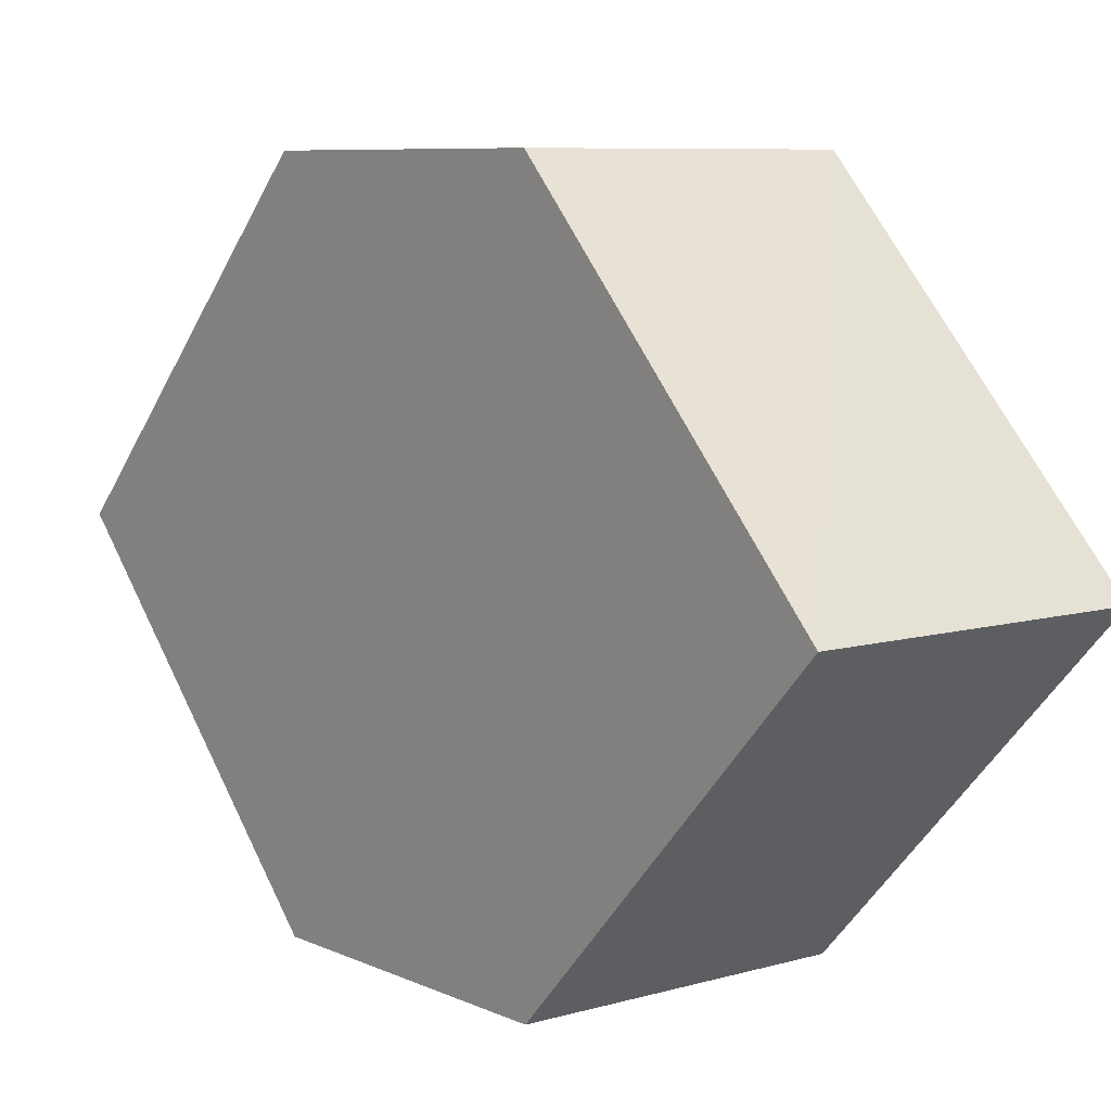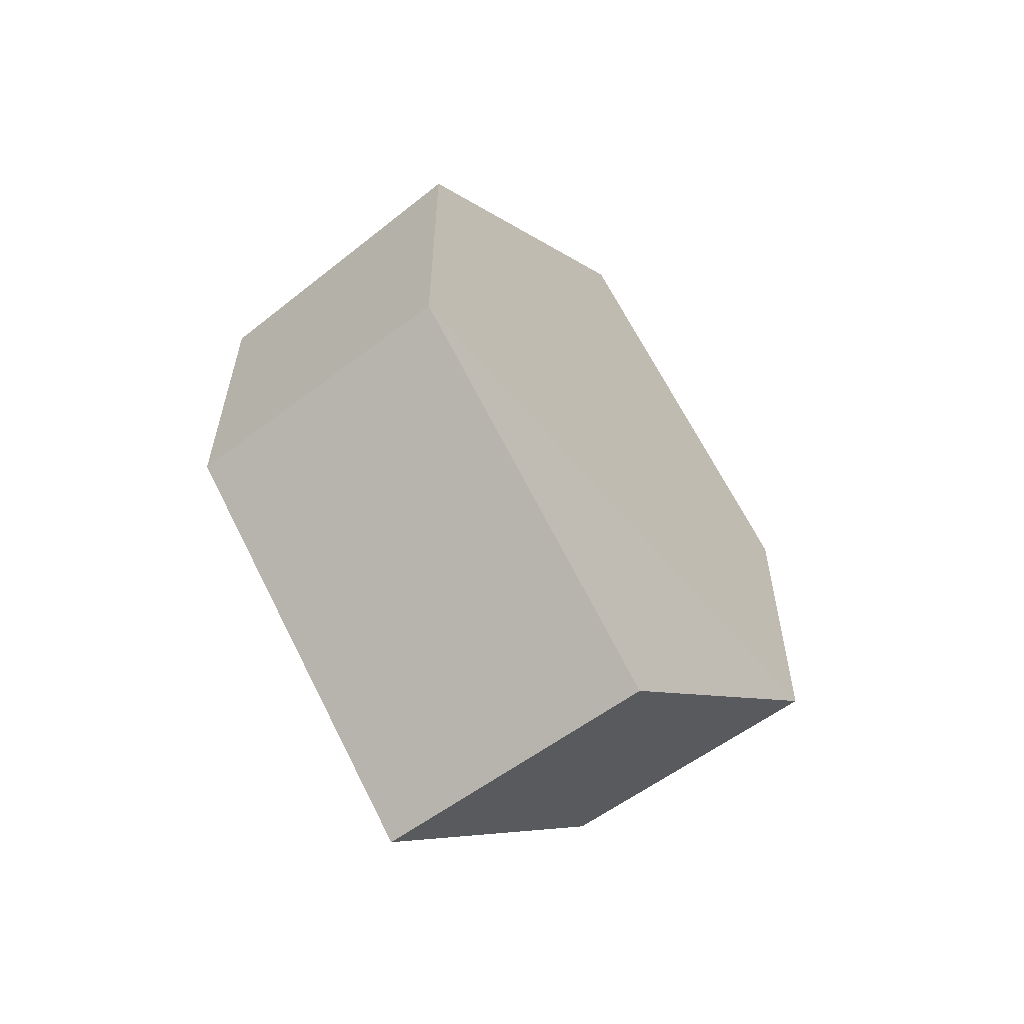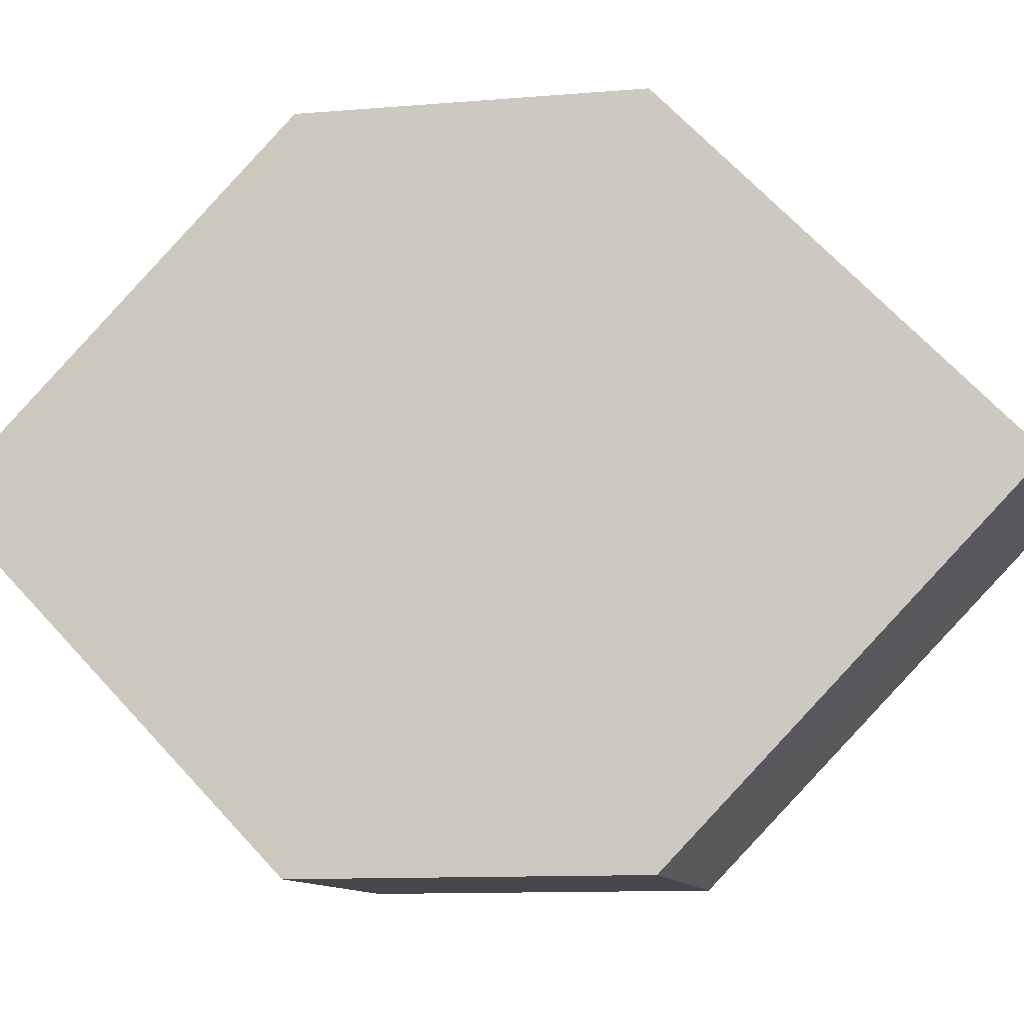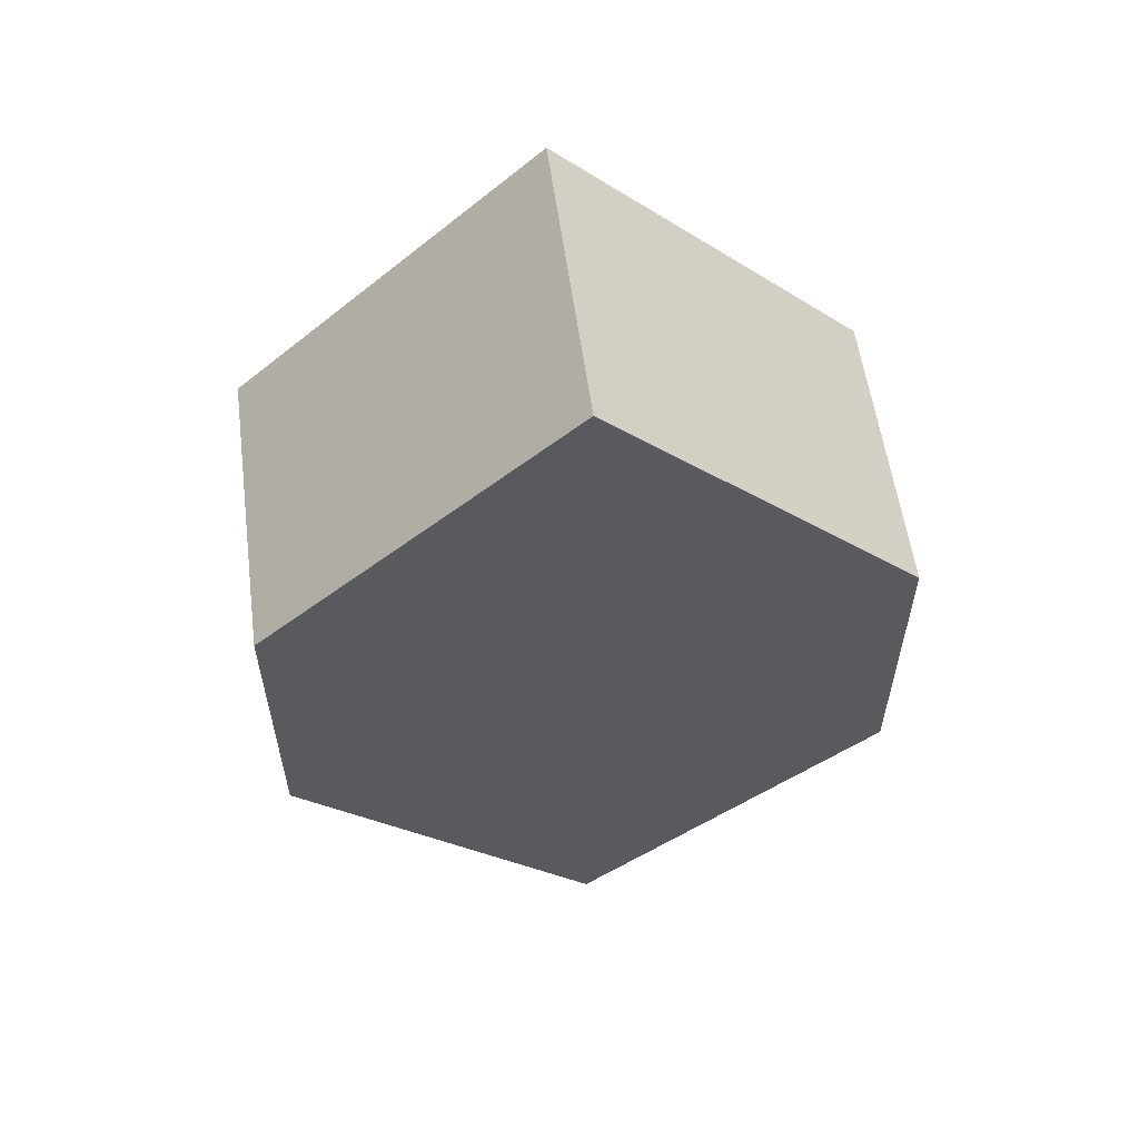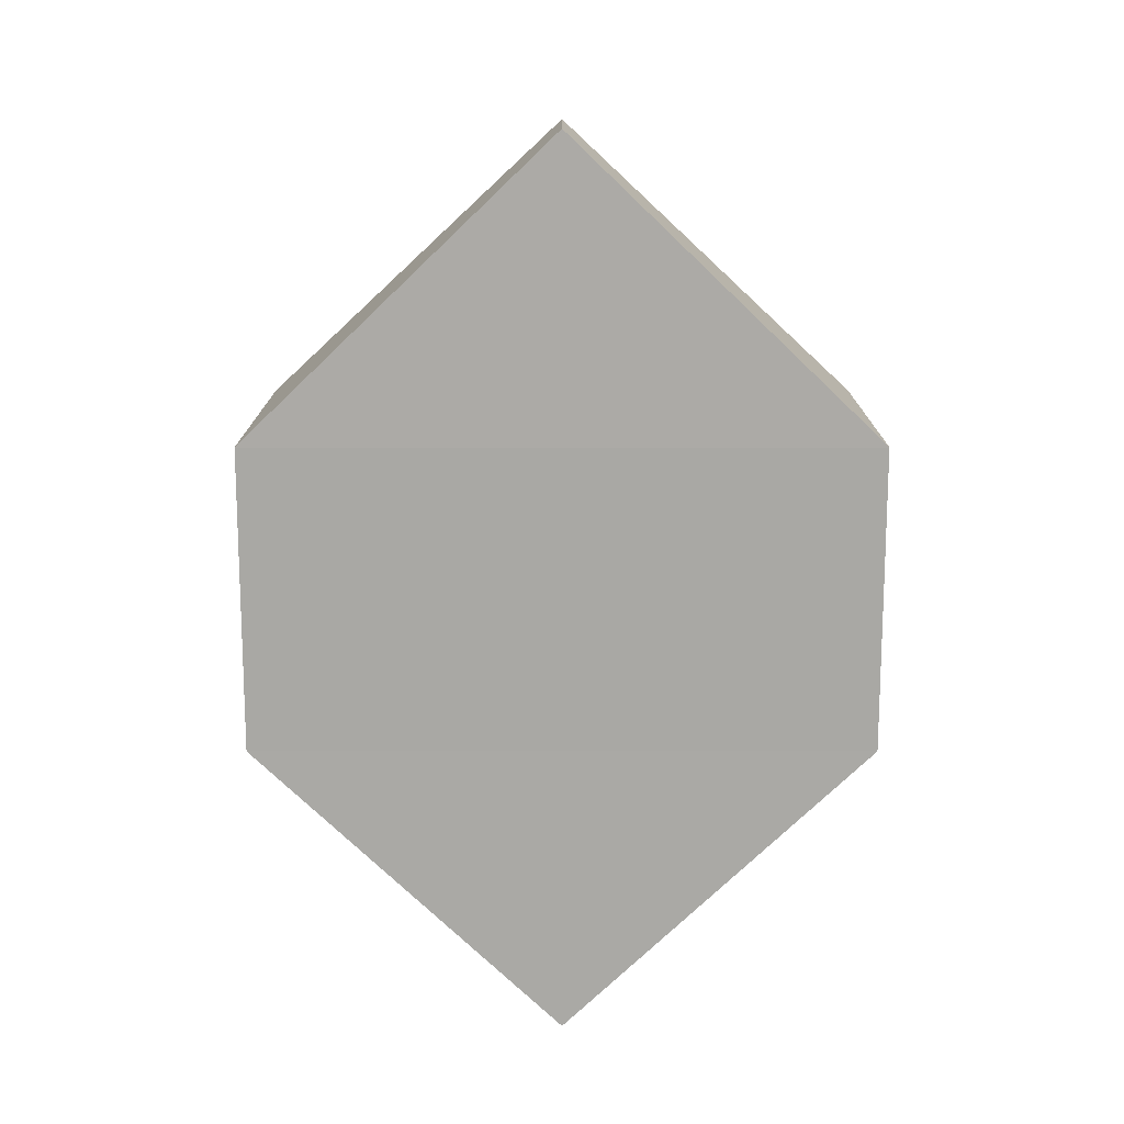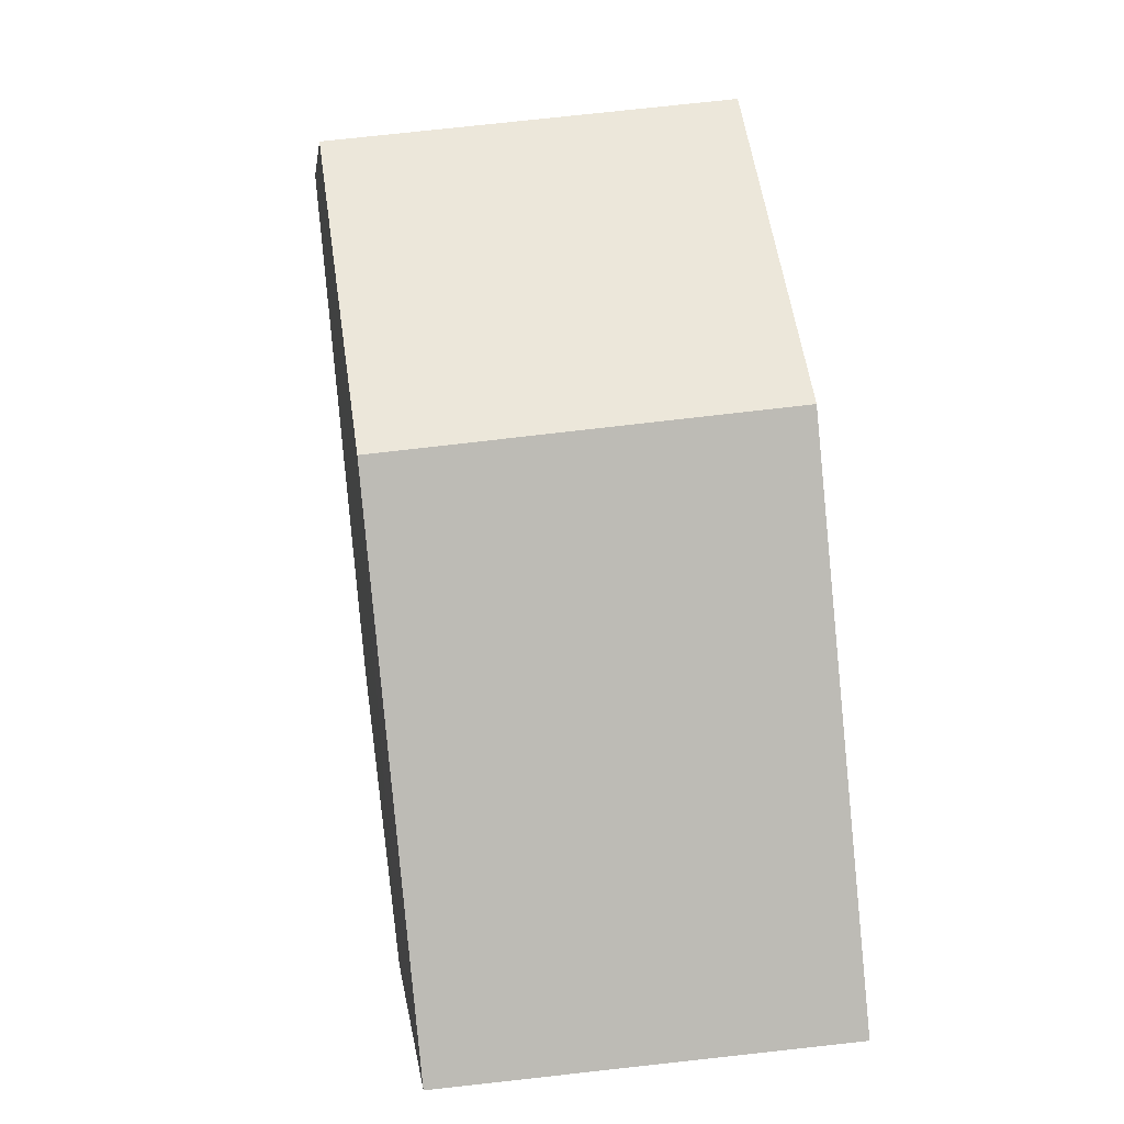
<metadata>
{"format":"obj","ext":"obj","renderer":"f3d","projection":"perspective","resolution":1024,"background":"white","views":[{"elev":7.8,"azim":141.4,"up":"+Z"},{"elev":-58.5,"azim":39.7,"up":"+Y"},{"elev":-10.5,"azim":-78.2,"up":"+Z"},{"elev":56.9,"azim":-97.7,"up":"+Y"},{"elev":14.6,"azim":-90.0,"up":"+Y"},{"elev":50.4,"azim":172.1,"up":"+Z"}]}
</metadata>
<code>
o 627
v 2247 1881 22.79
v 2247 1881 22.78
v 2247 1881 22.78
v 2247 1881 22.77
v 2247 1881 22.79
v 2247 1881 22.78
v 2247 1881 22.77
v 2247 1881 22.77
v 2247 1881 22.77
v 2247 1881 22.79
v 2247 1881 22.78
v 2247 1881 22.77
v 2247 1881 22.78
v 2247 1881 22.79
v 2247 1881 22.79
v 2247 1881 22.79
v 2247 1881 22.78
v 2247 1881 22.79
v 2247 1881 22.79
v 2247 1881 22.77
v 2247 1881 22.77
v 2247 1881 22.78
v 2247 1881 22.78
v 2247 1881 22.79
v 2247 1881 22.78
v 2247 1881 22.79
v 2247 1881 22.78
v 2247 1881 22.77
v 2247 1881 22.77
v 2247 1881 22.78
v 2247 1881 22.77
v 2247 1881 22.78
f 1 2 3
f 4 5 3
f 6 7 4
f 7 8 9
f 10 8 11
f 12 13 11
f 12 14 4
f 14 15 16
f 17 18 10
f 18 5 19
f 20 19 5
f 21 15 22
f 23 20 21
f 24 25 22
f 24 7 26
f 27 14 26
f 20 28 29
f 18 29 28
f 26 28 30
f 31 32 30

</code>
